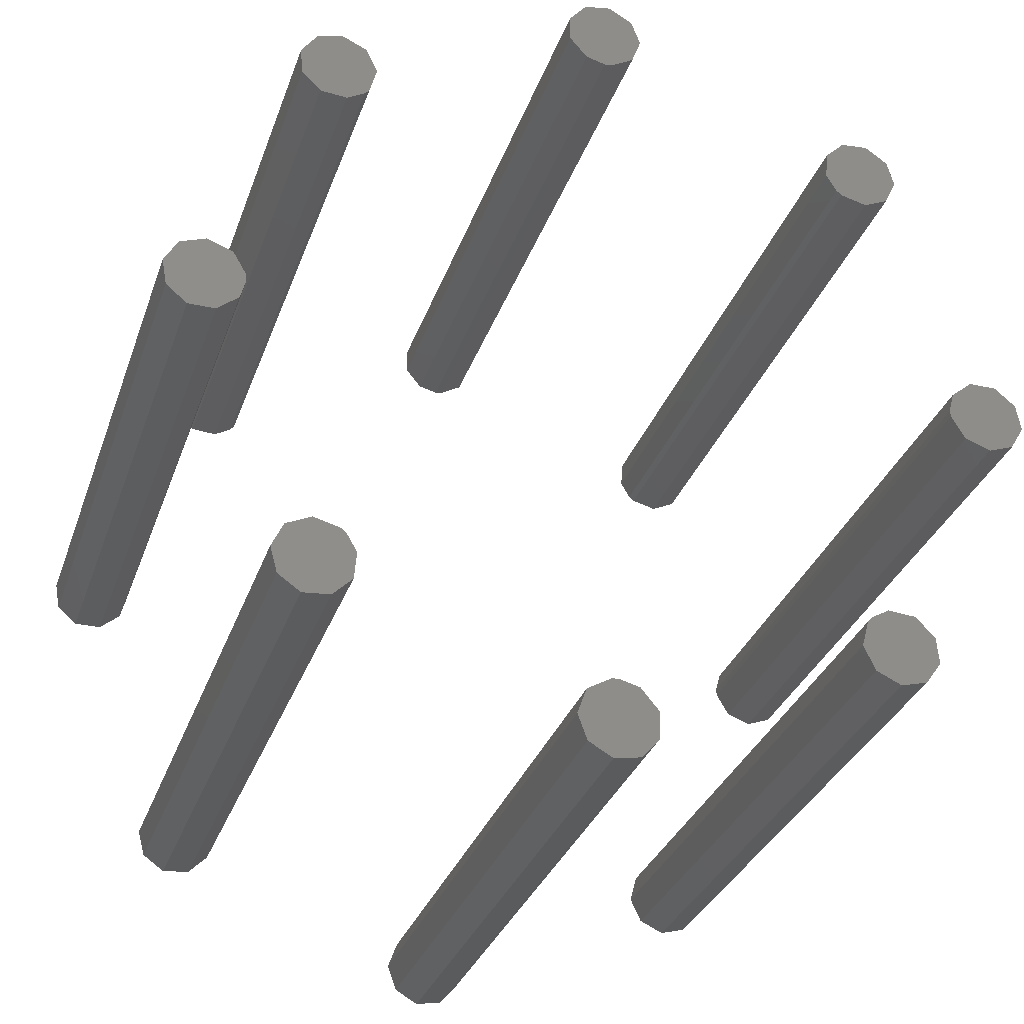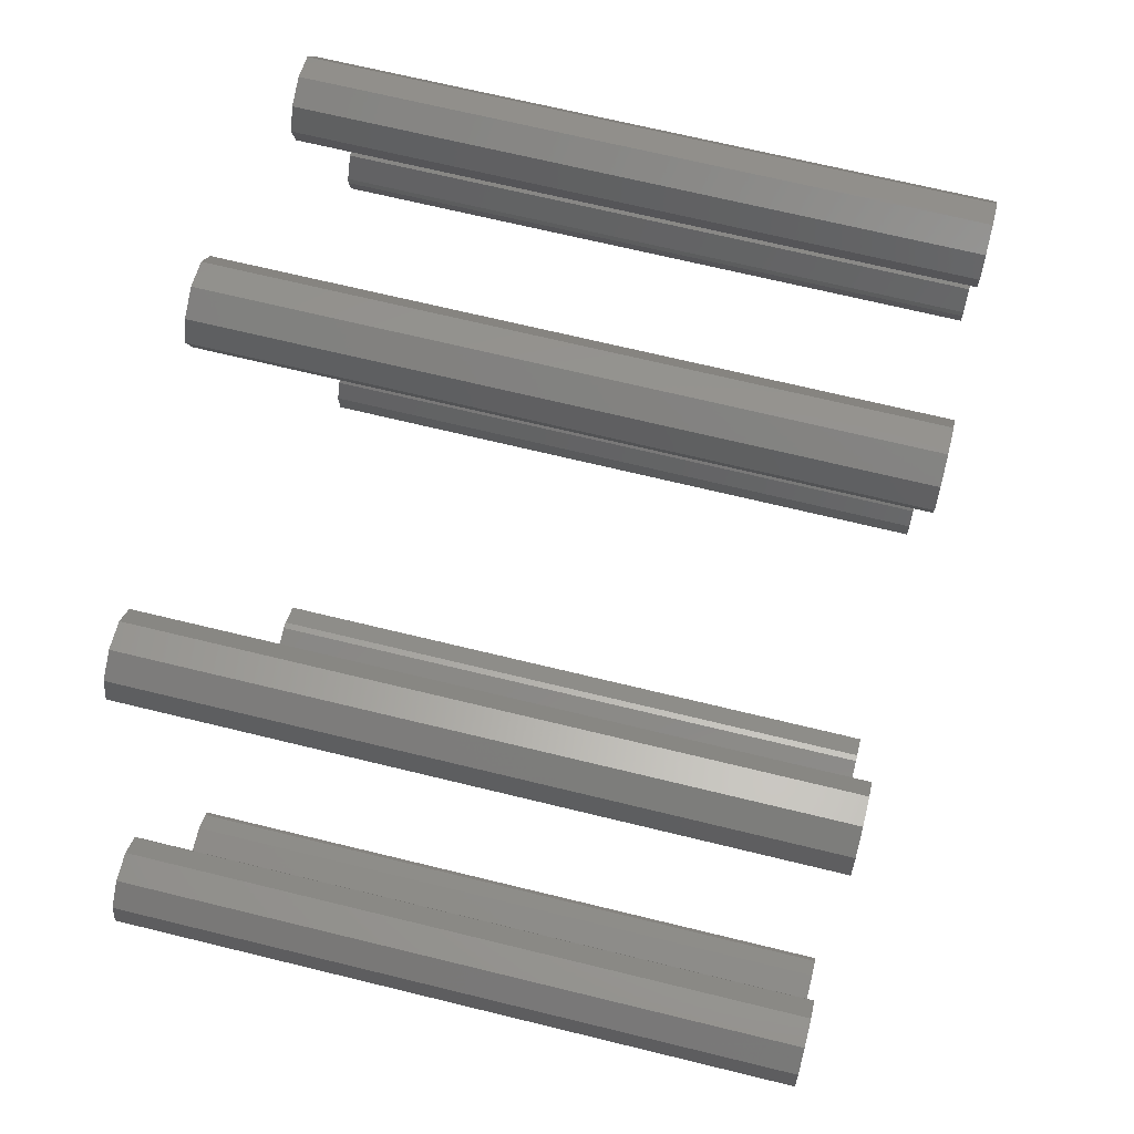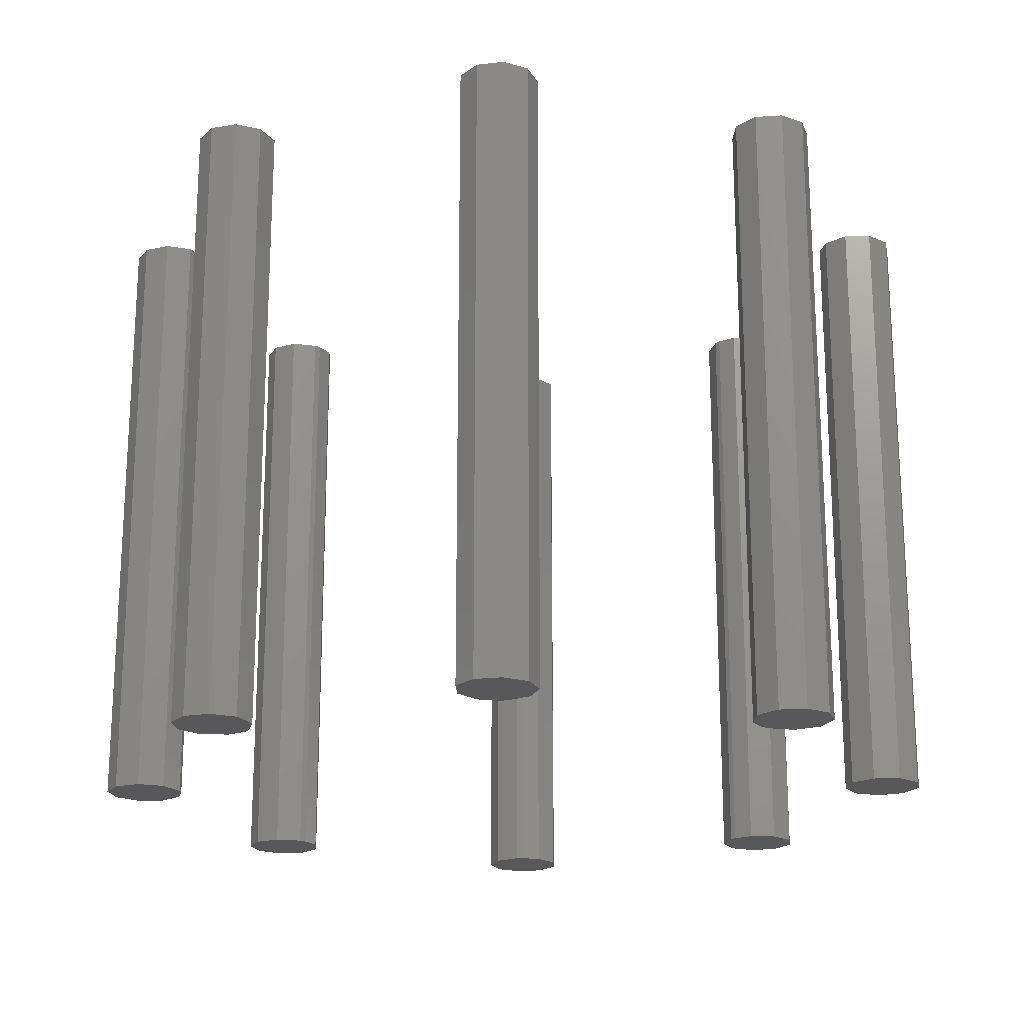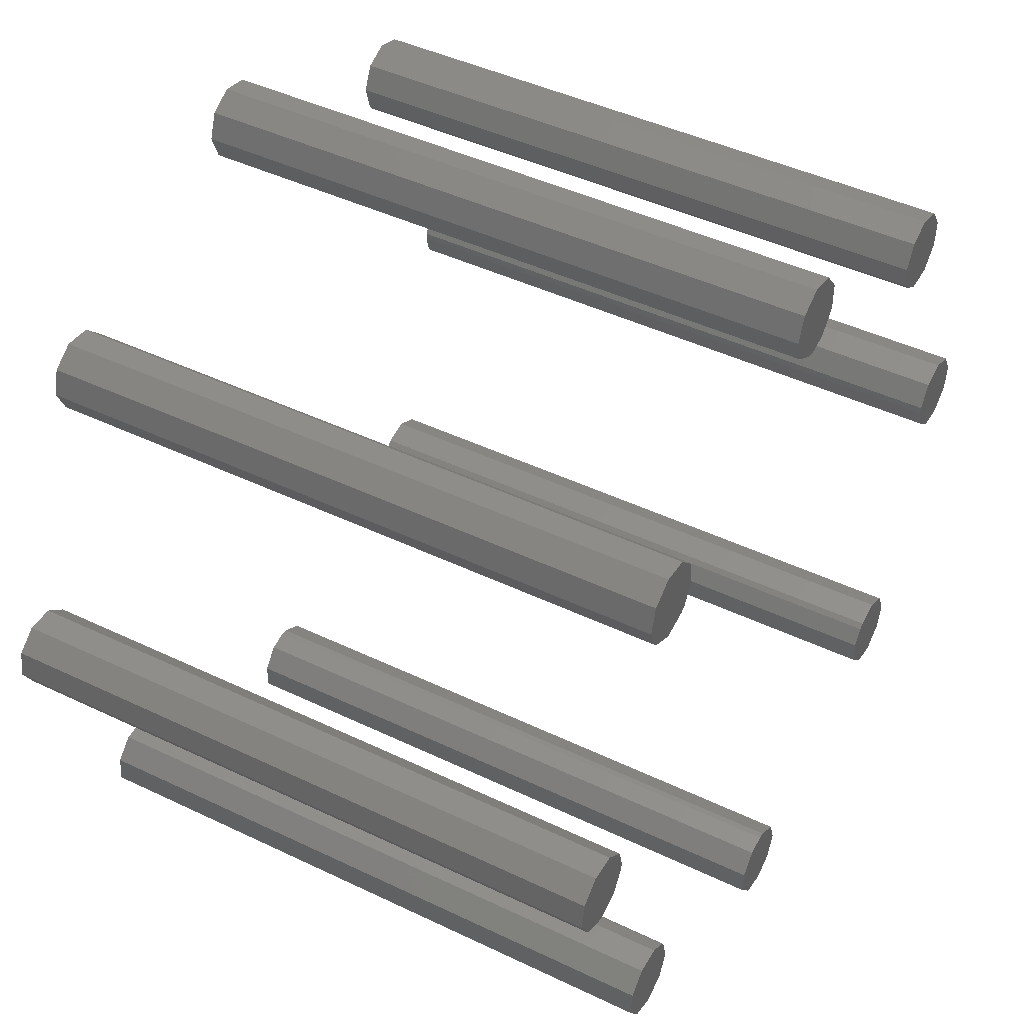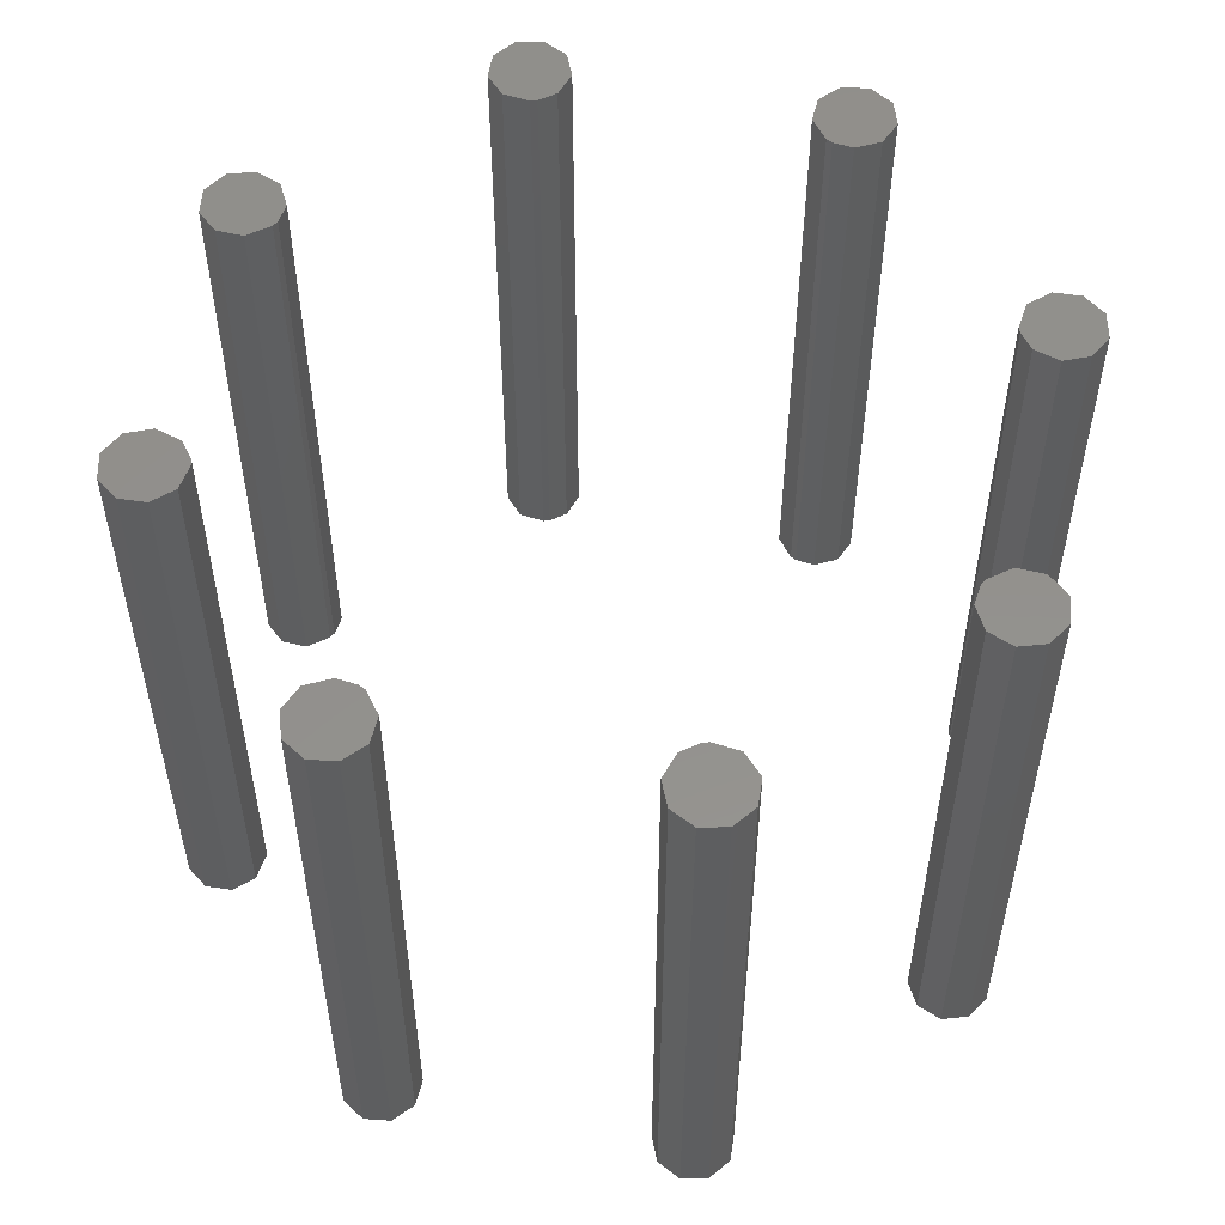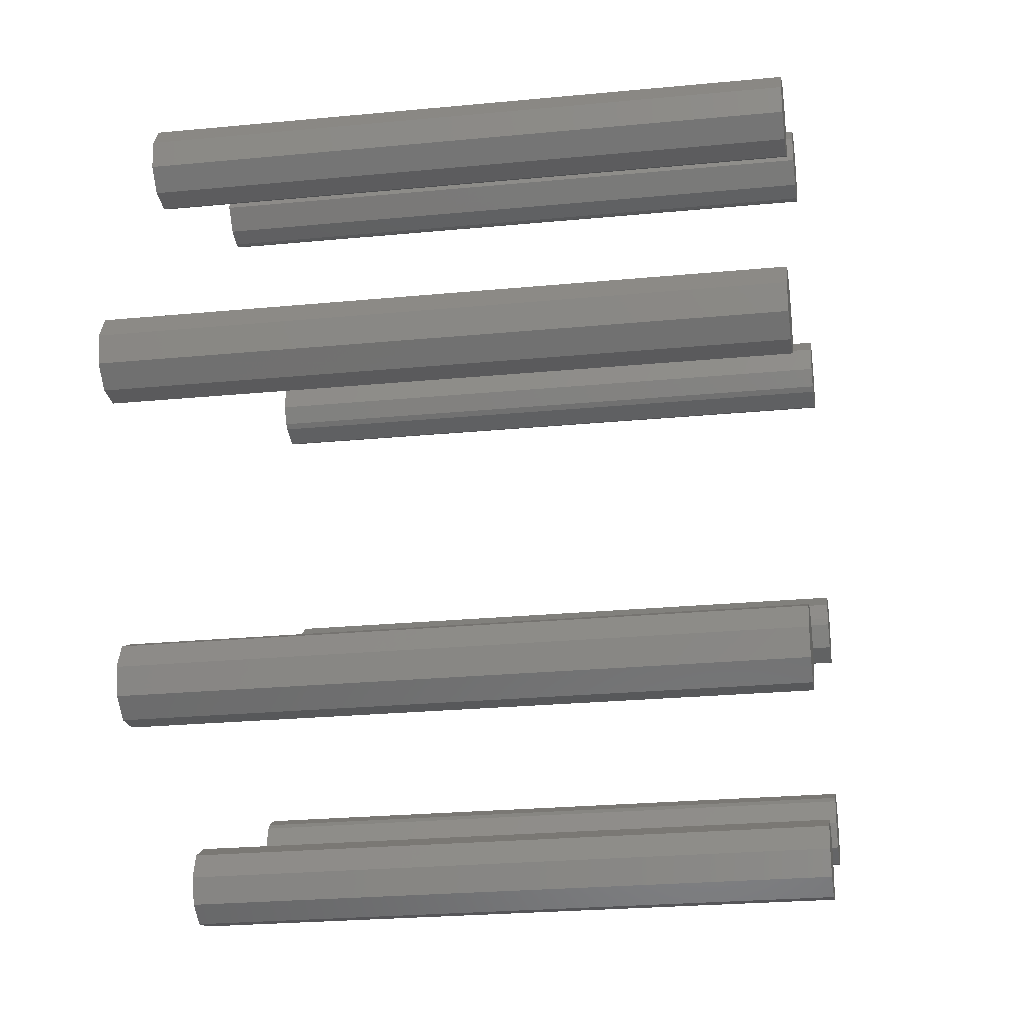
<metadata>
{"format":"stl","ext":"stl","renderer":"f3d","projection":"perspective","resolution":1024,"background":"white","views":[{"elev":-31.3,"azim":162.5,"up":"+Y"},{"elev":67.4,"azim":-76.1,"up":"+Y"},{"elev":-20.0,"azim":-42.9,"up":"+Z"},{"elev":44.3,"azim":-60.7,"up":"+Y"},{"elev":54.5,"azim":169.0,"up":"+Z"},{"elev":-24.3,"azim":99.1,"up":"+Y"}]}
</metadata>
<code>
# stl→obj: 176 verts, 320 faces
v 10.59 10.62 12
v 10.2 9.174 12
v 11.22 9.264 12
v 11.95 9.989 12
v 12.04 11.01 12
v 11.45 11.85 12
v 10.46 12.12 12
v 9.529 11.68 12
v 9.096 10.75 12
v 9.361 9.763 12
v 9.529 9.563 12
v 9.529 11.68 -12
v 10.46 12.12 -12
v 11.45 11.85 -12
v 12.04 11.01 -12
v 11.95 9.989 -12
v 11.22 9.264 -12
v 9.361 9.763 -12
v 9.529 9.563 -12
v 10.2 9.174 -12
v 9.096 10.75 -12
v 10.59 10.62 -12
v 15 0.02354 12
v 13.7 -0.7265 12
v 14.49 -1.386 12
v 15.51 -1.386 12
v 16.3 -0.7265 12
v 16.48 0.284 12
v 15.96 1.173 12
v 15 1.524 12
v 14.04 1.173 12
v 13.52 0.284 12
v 13.5 0.02354 12
v 15 1.524 -12
v 15.96 1.173 -12
v 16.48 0.284 -12
v 16.3 -0.7265 -12
v 15.51 -1.386 -12
v 14.49 -1.386 -12
v 13.52 0.284 -12
v 13.5 0.02354 -12
v 13.7 -0.7265 -12
v 14.04 1.173 -12
v 15 0.02354 -12
v 10.62 -10.59 12
v 9.174 -10.2 12
v 9.264 -11.22 12
v 9.989 -11.95 12
v 11.01 -12.04 12
v 11.85 -11.45 12
v 12.12 -10.46 12
v 11.68 -9.529 12
v 10.75 -9.096 12
v 9.763 -9.361 12
v 9.563 -9.529 12
v 11.68 -9.529 -12
v 12.12 -10.46 -12
v 11.85 -11.45 -12
v 11.01 -12.04 -12
v 9.989 -11.95 -12
v 9.264 -11.22 -12
v 9.763 -9.361 -12
v 9.563 -9.529 -12
v 9.174 -10.2 -12
v 10.75 -9.096 -12
v 10.62 -10.59 -12
v 0.02354 -15 12
v -0.7265 -13.7 12
v -1.386 -14.49 12
v -1.386 -15.51 12
v -0.7265 -16.3 12
v 0.284 -16.48 12
v 1.173 -15.96 12
v 1.524 -15 12
v 1.173 -14.04 12
v 0.284 -13.52 12
v 0.02354 -13.5 12
v 1.524 -15 -12
v 1.173 -15.96 -12
v 0.284 -16.48 -12
v -0.7265 -16.3 -12
v -1.386 -15.51 -12
v -1.386 -14.49 -12
v 0.284 -13.52 -12
v 0.02354 -13.5 -12
v -0.7265 -13.7 -12
v 1.173 -14.04 -12
v 0.02354 -15 -12
v -10.59 -10.62 12
v -10.2 -9.174 12
v -11.22 -9.264 12
v -11.95 -9.989 12
v -12.04 -11.01 12
v -11.45 -11.85 12
v -10.46 -12.12 12
v -9.529 -11.68 12
v -9.096 -10.75 12
v -9.361 -9.763 12
v -9.529 -9.563 12
v -9.529 -11.68 -12
v -10.46 -12.12 -12
v -11.45 -11.85 -12
v -12.04 -11.01 -12
v -11.95 -9.989 -12
v -11.22 -9.264 -12
v -9.361 -9.763 -12
v -9.529 -9.563 -12
v -10.2 -9.174 -12
v -9.096 -10.75 -12
v -10.59 -10.62 -12
v -15 -0.02354 12
v -13.7 0.7265 12
v -14.49 1.386 12
v -15.51 1.386 12
v -16.3 0.7265 12
v -16.48 -0.284 12
v -15.96 -1.173 12
v -15 -1.524 12
v -14.04 -1.173 12
v -13.52 -0.284 12
v -13.5 -0.02354 12
v -15 -1.524 -12
v -15.96 -1.173 -12
v -16.48 -0.284 -12
v -16.3 0.7265 -12
v -15.51 1.386 -12
v -14.49 1.386 -12
v -13.52 -0.284 -12
v -13.5 -0.02354 -12
v -13.7 0.7265 -12
v -14.04 -1.173 -12
v -15 -0.02354 -12
v -10.62 10.59 12
v -9.174 10.2 12
v -9.264 11.22 12
v -9.989 11.95 12
v -11.01 12.04 12
v -11.85 11.45 12
v -12.12 10.46 12
v -11.68 9.529 12
v -10.75 9.096 12
v -9.763 9.361 12
v -9.563 9.529 12
v -11.68 9.529 -12
v -12.12 10.46 -12
v -11.85 11.45 -12
v -11.01 12.04 -12
v -9.989 11.95 -12
v -9.264 11.22 -12
v -9.763 9.361 -12
v -9.563 9.529 -12
v -9.174 10.2 -12
v -10.75 9.096 -12
v -10.62 10.59 -12
v -0.02354 15 12
v 0.7265 13.7 12
v 1.386 14.49 12
v 1.386 15.51 12
v 0.7265 16.3 12
v -0.284 16.48 12
v -1.173 15.96 12
v -1.524 15 12
v -1.173 14.04 12
v -0.284 13.52 12
v -0.02354 13.5 12
v -1.524 15 -12
v -1.173 15.96 -12
v -0.284 16.48 -12
v 0.7265 16.3 -12
v 1.386 15.51 -12
v 1.386 14.49 -12
v -0.284 13.52 -12
v -0.02354 13.5 -12
v 0.7265 13.7 -12
v -1.173 14.04 -12
v -0.02354 15 -12
f 1 2 3
f 3 4 1
f 4 5 1
f 5 6 1
f 6 7 1
f 7 8 1
f 8 9 1
f 9 10 1
f 10 11 1
f 11 2 1
f 12 8 7
f 13 7 6
f 14 6 5
f 15 5 4
f 16 4 3
f 17 3 2
f 18 19 11
f 2 11 19
f 19 20 2
f 18 10 9
f 21 9 8
f 8 12 21
f 9 21 18
f 11 10 18
f 2 20 17
f 3 17 16
f 4 16 15
f 5 15 14
f 6 14 13
f 7 13 12
f 22 18 21
f 21 12 22
f 12 13 22
f 13 14 22
f 14 15 22
f 15 16 22
f 16 17 22
f 17 20 22
f 20 19 22
f 19 18 22
f 23 24 25
f 25 26 23
f 26 27 23
f 27 28 23
f 28 29 23
f 29 30 23
f 30 31 23
f 31 32 23
f 32 33 23
f 33 24 23
f 34 30 29
f 35 29 28
f 36 28 27
f 37 27 26
f 38 26 25
f 39 25 24
f 40 41 33
f 24 33 41
f 41 42 24
f 40 32 31
f 43 31 30
f 30 34 43
f 31 43 40
f 33 32 40
f 24 42 39
f 25 39 38
f 26 38 37
f 27 37 36
f 28 36 35
f 29 35 34
f 44 40 43
f 43 34 44
f 34 35 44
f 35 36 44
f 36 37 44
f 37 38 44
f 38 39 44
f 39 42 44
f 42 41 44
f 41 40 44
f 45 46 47
f 47 48 45
f 48 49 45
f 49 50 45
f 50 51 45
f 51 52 45
f 52 53 45
f 53 54 45
f 54 55 45
f 55 46 45
f 56 52 51
f 57 51 50
f 58 50 49
f 59 49 48
f 60 48 47
f 61 47 46
f 62 63 55
f 46 55 63
f 63 64 46
f 62 54 53
f 65 53 52
f 52 56 65
f 53 65 62
f 55 54 62
f 46 64 61
f 47 61 60
f 48 60 59
f 49 59 58
f 50 58 57
f 51 57 56
f 66 62 65
f 65 56 66
f 56 57 66
f 57 58 66
f 58 59 66
f 59 60 66
f 60 61 66
f 61 64 66
f 64 63 66
f 63 62 66
f 67 68 69
f 69 70 67
f 70 71 67
f 71 72 67
f 72 73 67
f 73 74 67
f 74 75 67
f 75 76 67
f 76 77 67
f 77 68 67
f 78 74 73
f 79 73 72
f 80 72 71
f 81 71 70
f 82 70 69
f 83 69 68
f 84 85 77
f 68 77 85
f 85 86 68
f 84 76 75
f 87 75 74
f 74 78 87
f 75 87 84
f 77 76 84
f 68 86 83
f 69 83 82
f 70 82 81
f 71 81 80
f 72 80 79
f 73 79 78
f 88 84 87
f 87 78 88
f 78 79 88
f 79 80 88
f 80 81 88
f 81 82 88
f 82 83 88
f 83 86 88
f 86 85 88
f 85 84 88
f 89 90 91
f 91 92 89
f 92 93 89
f 93 94 89
f 94 95 89
f 95 96 89
f 96 97 89
f 97 98 89
f 98 99 89
f 99 90 89
f 100 96 95
f 101 95 94
f 102 94 93
f 103 93 92
f 104 92 91
f 105 91 90
f 106 107 99
f 90 99 107
f 107 108 90
f 106 98 97
f 109 97 96
f 96 100 109
f 97 109 106
f 99 98 106
f 90 108 105
f 91 105 104
f 92 104 103
f 93 103 102
f 94 102 101
f 95 101 100
f 110 106 109
f 109 100 110
f 100 101 110
f 101 102 110
f 102 103 110
f 103 104 110
f 104 105 110
f 105 108 110
f 108 107 110
f 107 106 110
f 111 112 113
f 113 114 111
f 114 115 111
f 115 116 111
f 116 117 111
f 117 118 111
f 118 119 111
f 119 120 111
f 120 121 111
f 121 112 111
f 122 118 117
f 123 117 116
f 124 116 115
f 125 115 114
f 126 114 113
f 127 113 112
f 128 129 121
f 112 121 129
f 129 130 112
f 128 120 119
f 131 119 118
f 118 122 131
f 119 131 128
f 121 120 128
f 112 130 127
f 113 127 126
f 114 126 125
f 115 125 124
f 116 124 123
f 117 123 122
f 132 128 131
f 131 122 132
f 122 123 132
f 123 124 132
f 124 125 132
f 125 126 132
f 126 127 132
f 127 130 132
f 130 129 132
f 129 128 132
f 133 134 135
f 135 136 133
f 136 137 133
f 137 138 133
f 138 139 133
f 139 140 133
f 140 141 133
f 141 142 133
f 142 143 133
f 143 134 133
f 144 140 139
f 145 139 138
f 146 138 137
f 147 137 136
f 148 136 135
f 149 135 134
f 150 151 143
f 134 143 151
f 151 152 134
f 150 142 141
f 153 141 140
f 140 144 153
f 141 153 150
f 143 142 150
f 134 152 149
f 135 149 148
f 136 148 147
f 137 147 146
f 138 146 145
f 139 145 144
f 154 150 153
f 153 144 154
f 144 145 154
f 145 146 154
f 146 147 154
f 147 148 154
f 148 149 154
f 149 152 154
f 152 151 154
f 151 150 154
f 155 156 157
f 157 158 155
f 158 159 155
f 159 160 155
f 160 161 155
f 161 162 155
f 162 163 155
f 163 164 155
f 164 165 155
f 165 156 155
f 166 162 161
f 167 161 160
f 168 160 159
f 169 159 158
f 170 158 157
f 171 157 156
f 172 173 165
f 156 165 173
f 173 174 156
f 172 164 163
f 175 163 162
f 162 166 175
f 163 175 172
f 165 164 172
f 156 174 171
f 157 171 170
f 158 170 169
f 159 169 168
f 160 168 167
f 161 167 166
f 176 172 175
f 175 166 176
f 166 167 176
f 167 168 176
f 168 169 176
f 169 170 176
f 170 171 176
f 171 174 176
f 174 173 176
f 173 172 176

</code>
